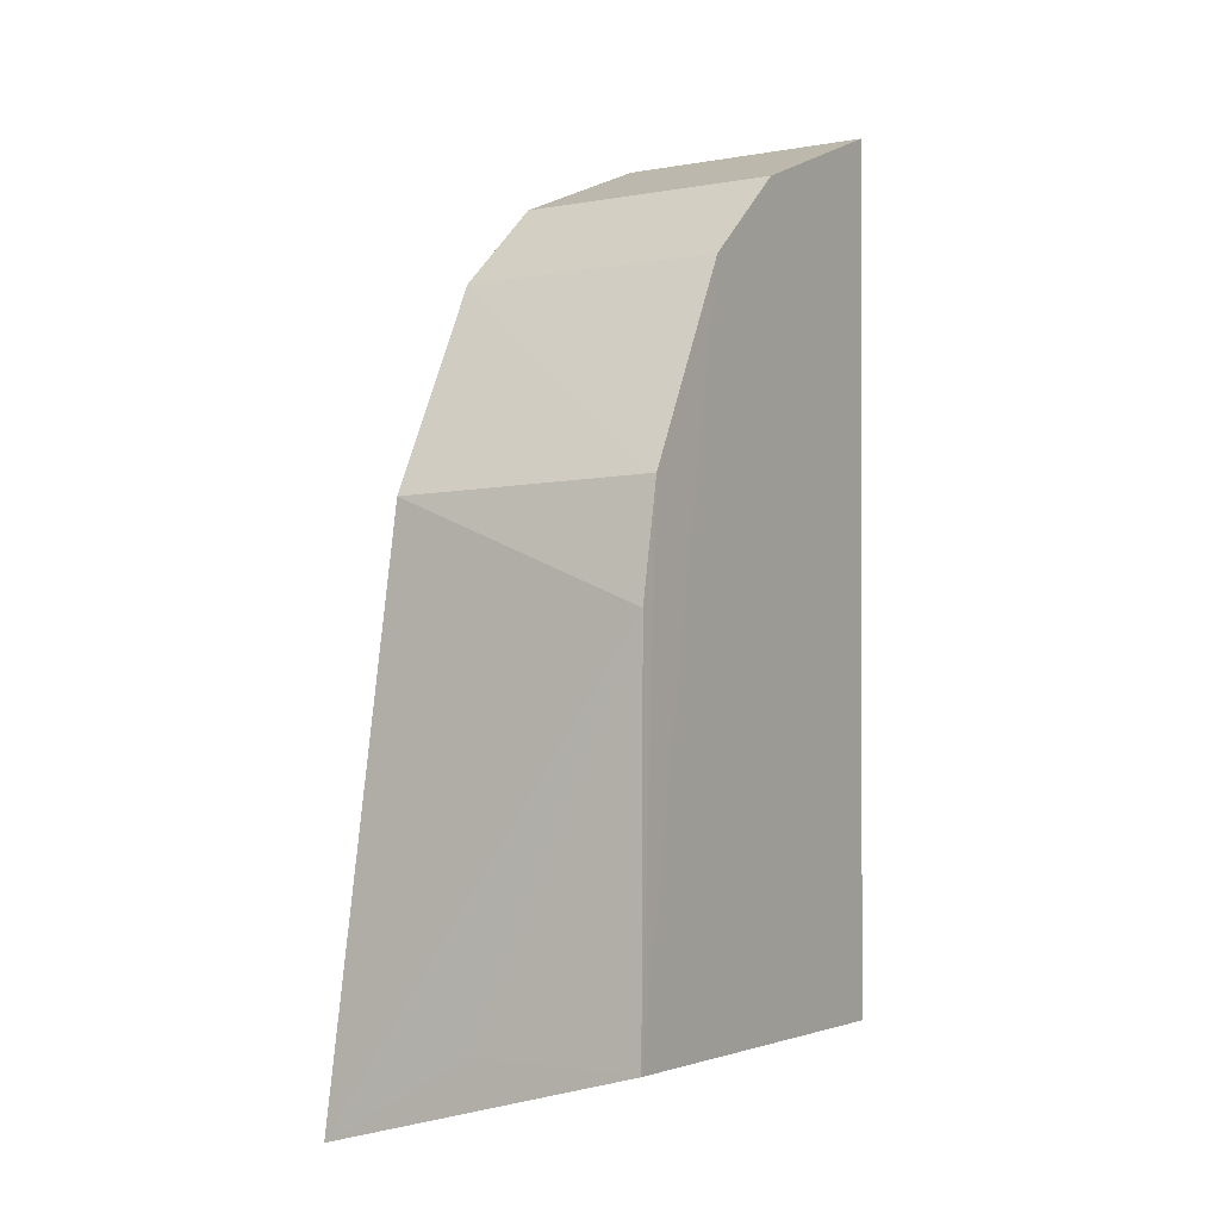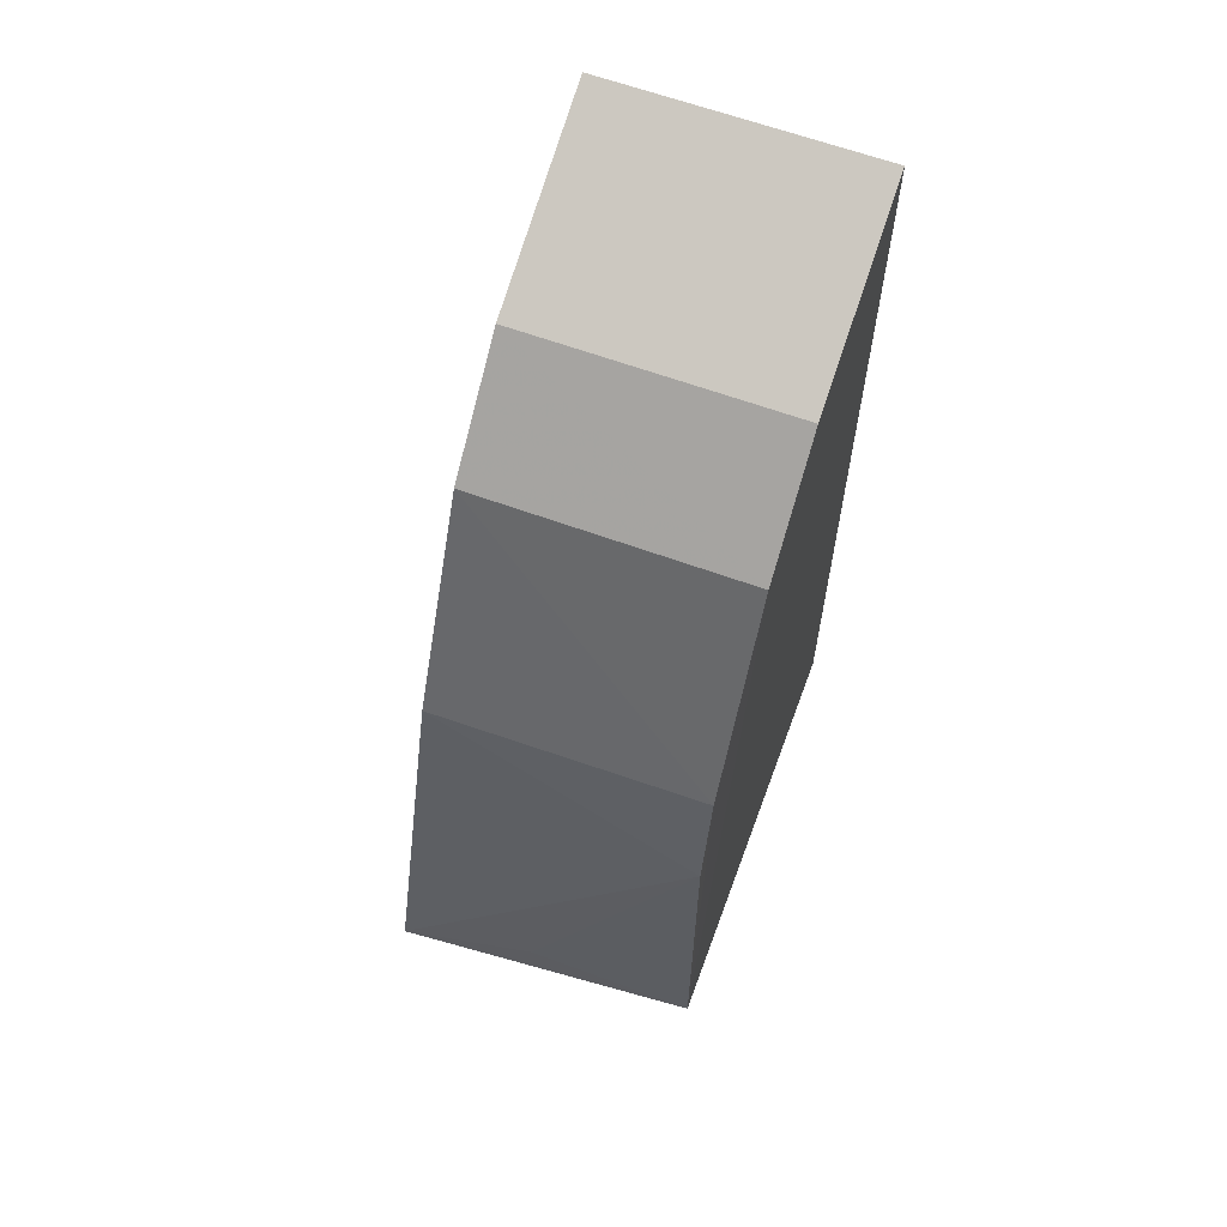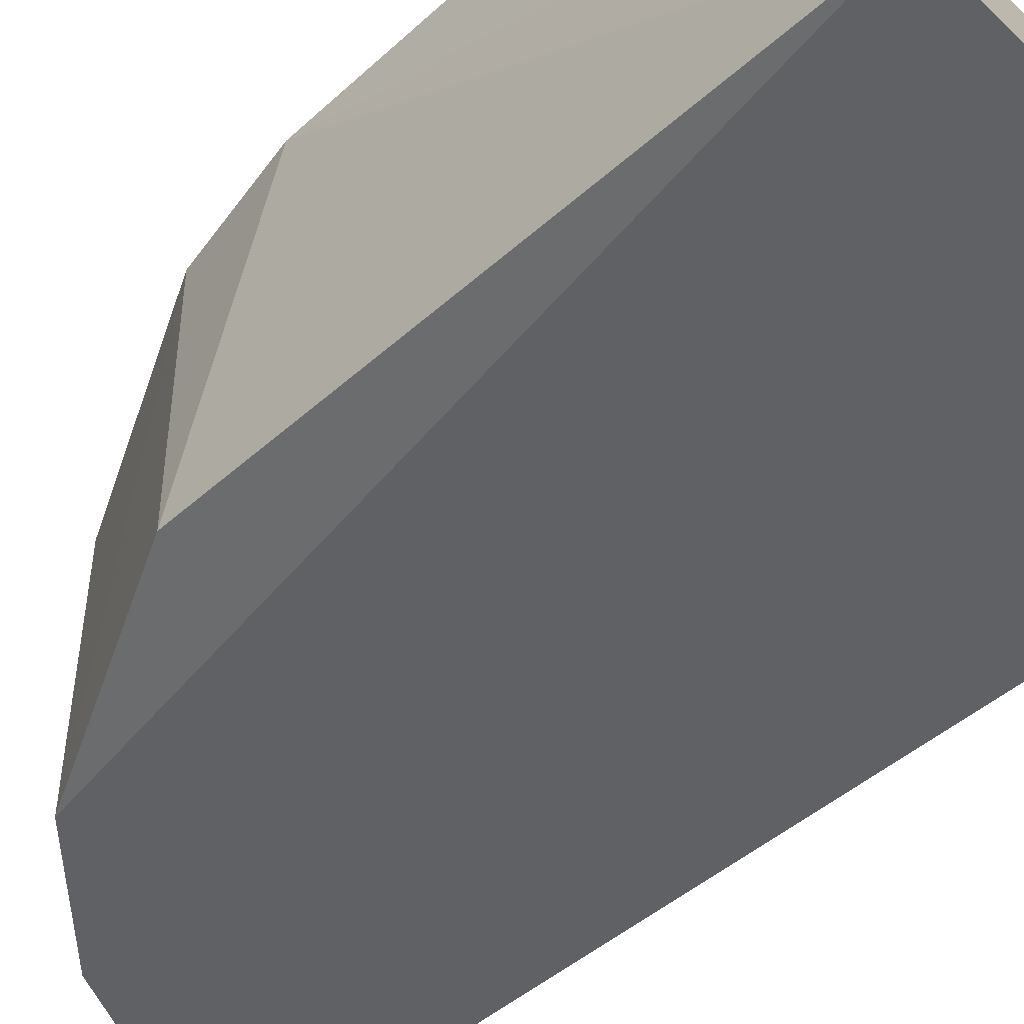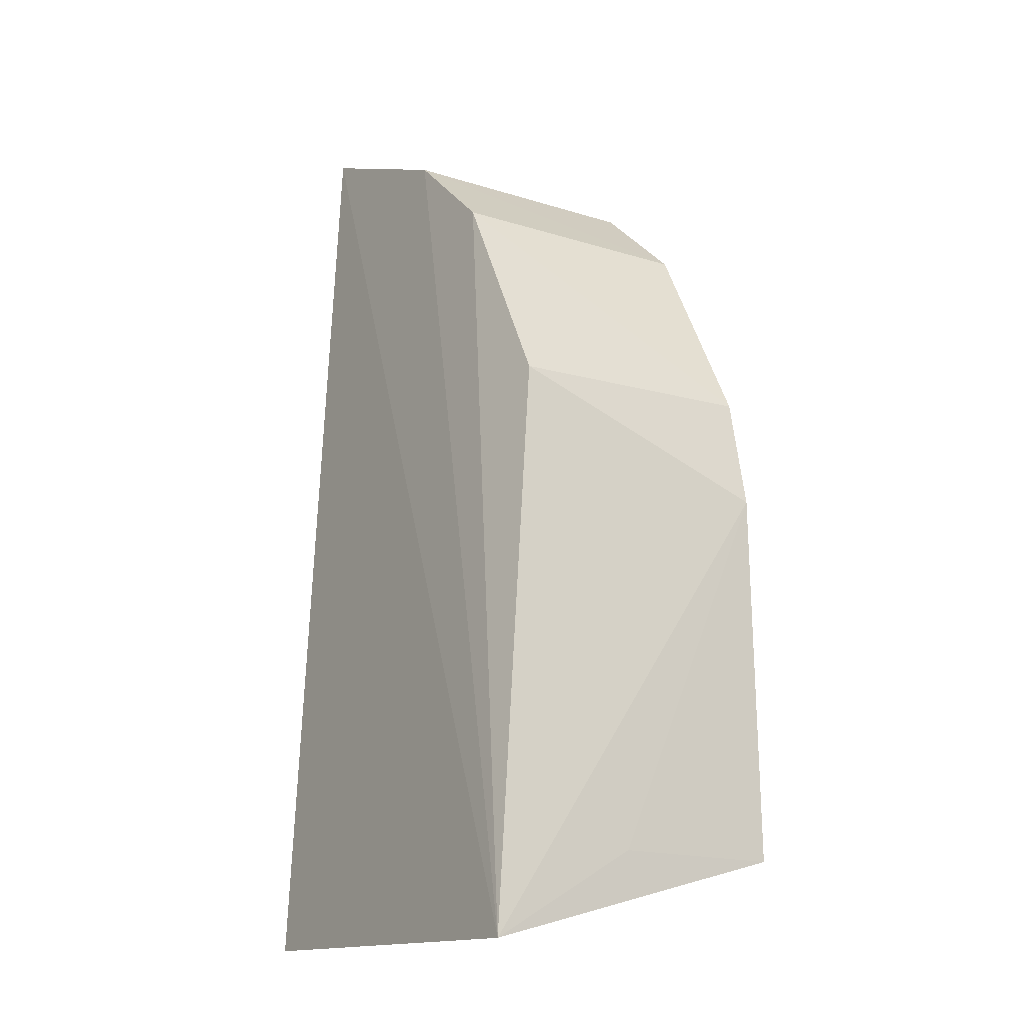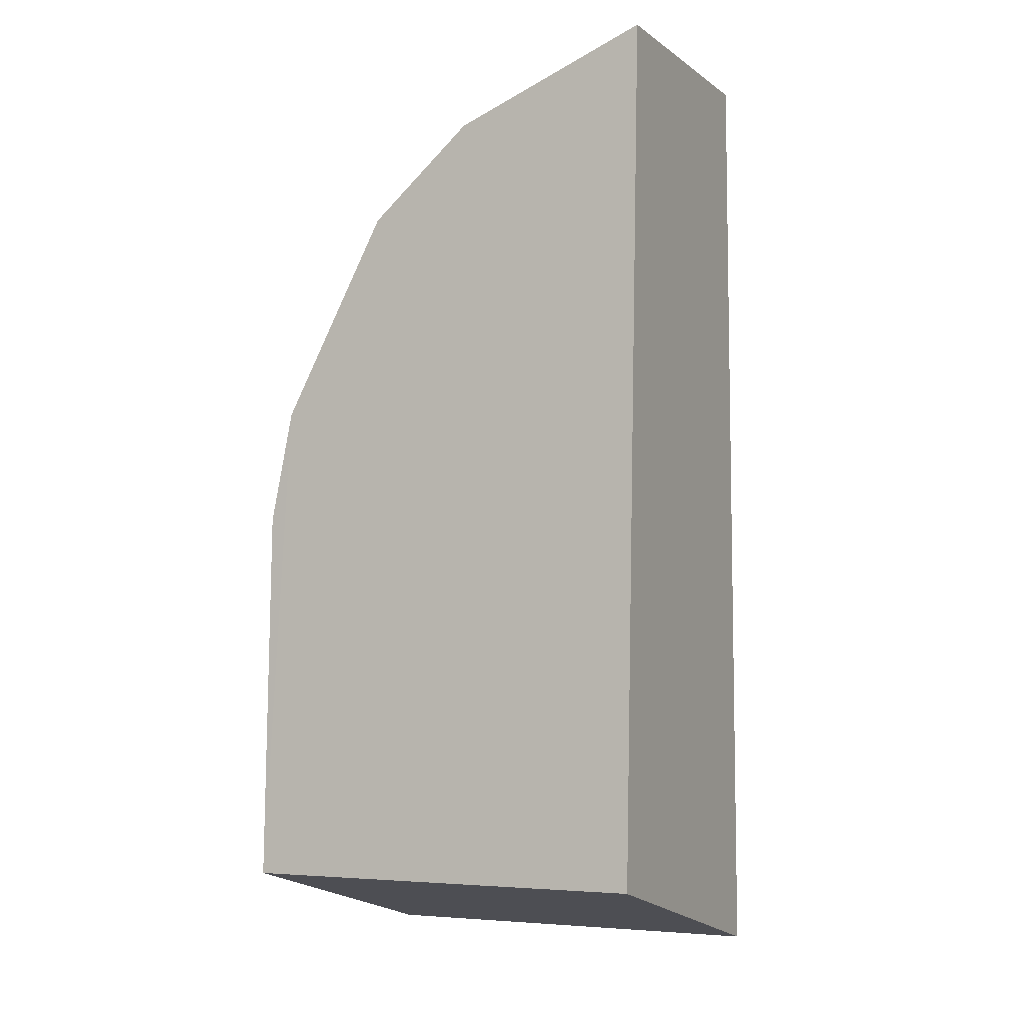
<metadata>
{"format":"obj","ext":"obj","renderer":"f3d","projection":"perspective","resolution":1024,"background":"white","views":[{"elev":-3.1,"azim":-58.8,"up":"+Y"},{"elev":63.4,"azim":-69.8,"up":"+Y"},{"elev":-51.3,"azim":-46.2,"up":"+Z"},{"elev":-15.0,"azim":-123.8,"up":"+Y"},{"elev":-4.5,"azim":25.9,"up":"+Y"}]}
</metadata>
<code>
v 0.02566 0.01088 0.01955
v 0.02552 0.002863 0.01956
v 0.02552 0.0021 0.01657
v 0.02288 0.00931 0.01709
v 0.02162 0.002863 0.01956
v 0.02566 0.01088 0.01709
v 0.02189 0.007427 0.01955
v 0.02162 0.0021 0.01657
v 0.02384 0.01015 0.01955
v 0.02384 0.01015 0.01708
v 0.02188 0.007375 0.01709
v 0.02288 0.00931 0.01955
v 0.02168 0.006375 0.01955
v 0.02162 0.002898 0.01797
f 1 2 3
f 5 2 1
f 5 3 2
f 6 1 3
f 8 3 5
f 8 6 3
f 9 1 6
f 9 5 1
f 10 8 4
f 10 6 8
f 10 9 6
f 11 7 4
f 11 4 8
f 12 4 7
f 12 7 5
f 12 5 9
f 12 10 4
f 12 9 10
f 13 11 8
f 13 5 7
f 13 7 11
f 14 13 8
f 14 8 5
f 14 5 13

</code>
